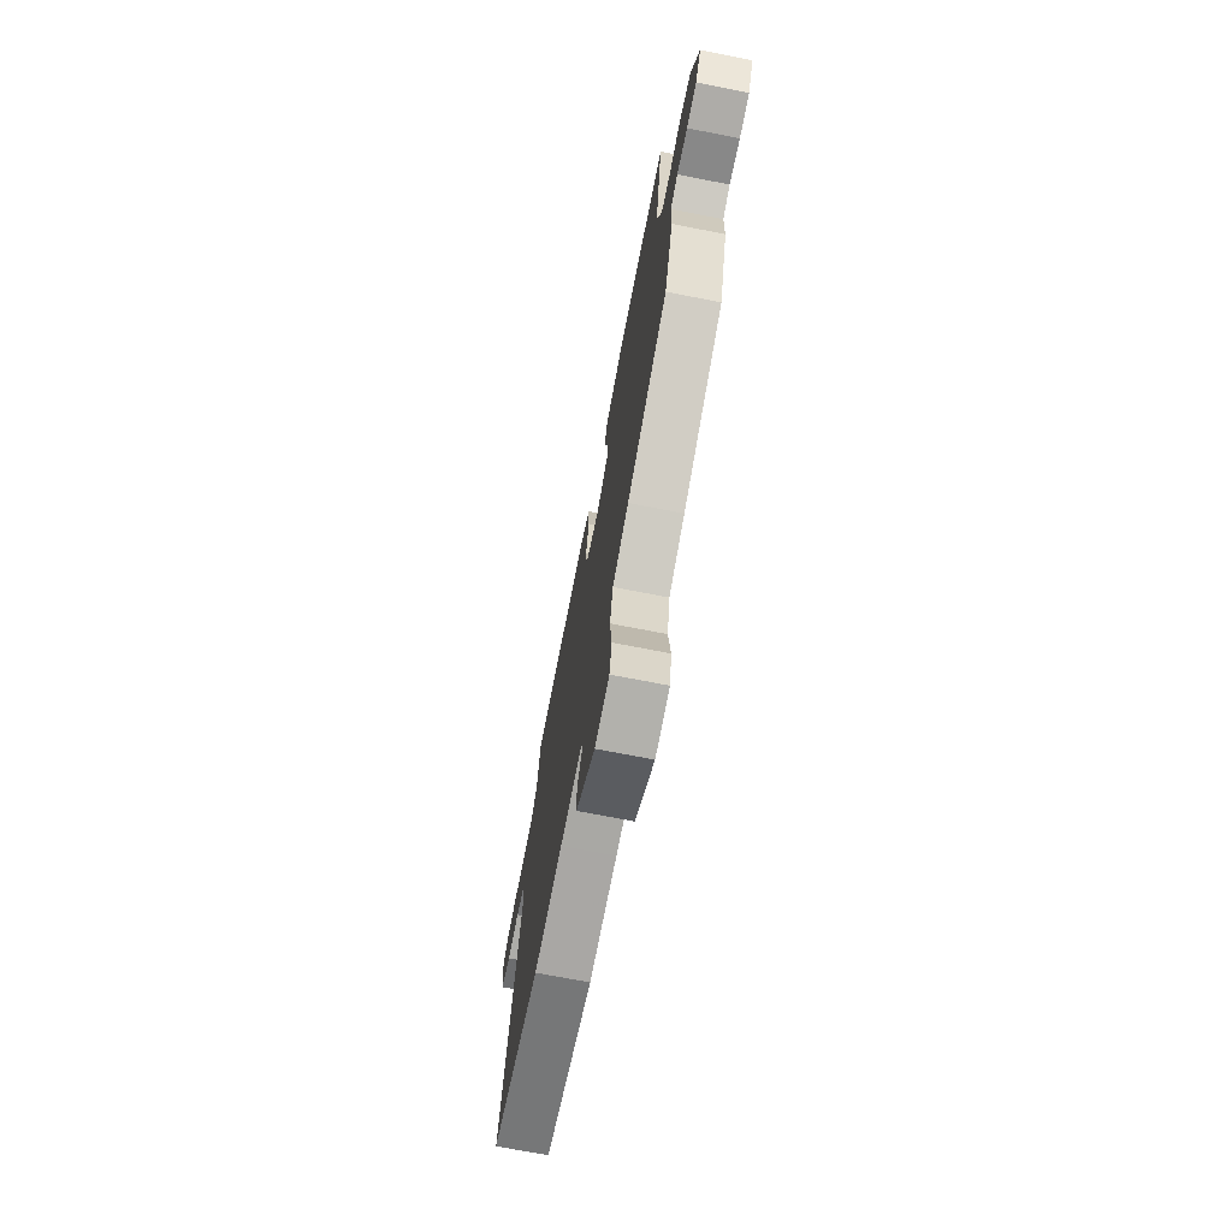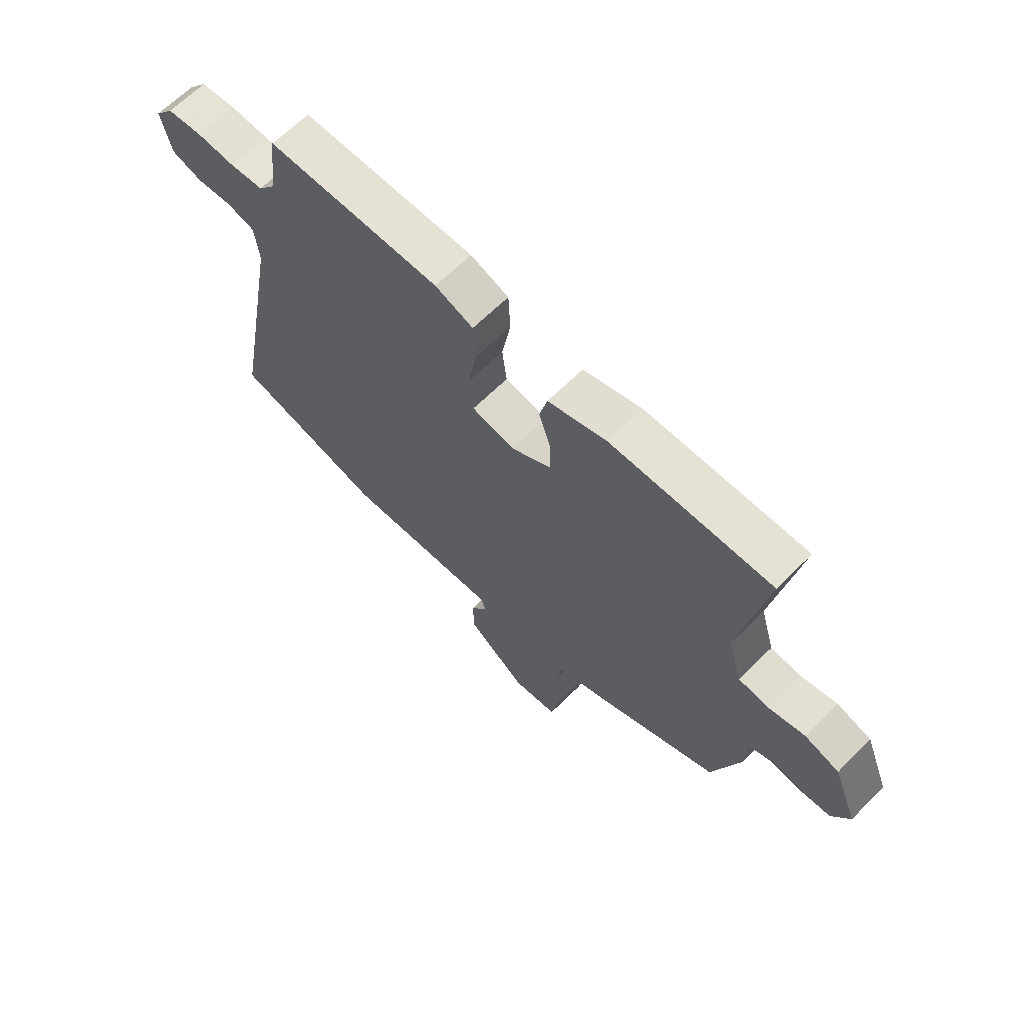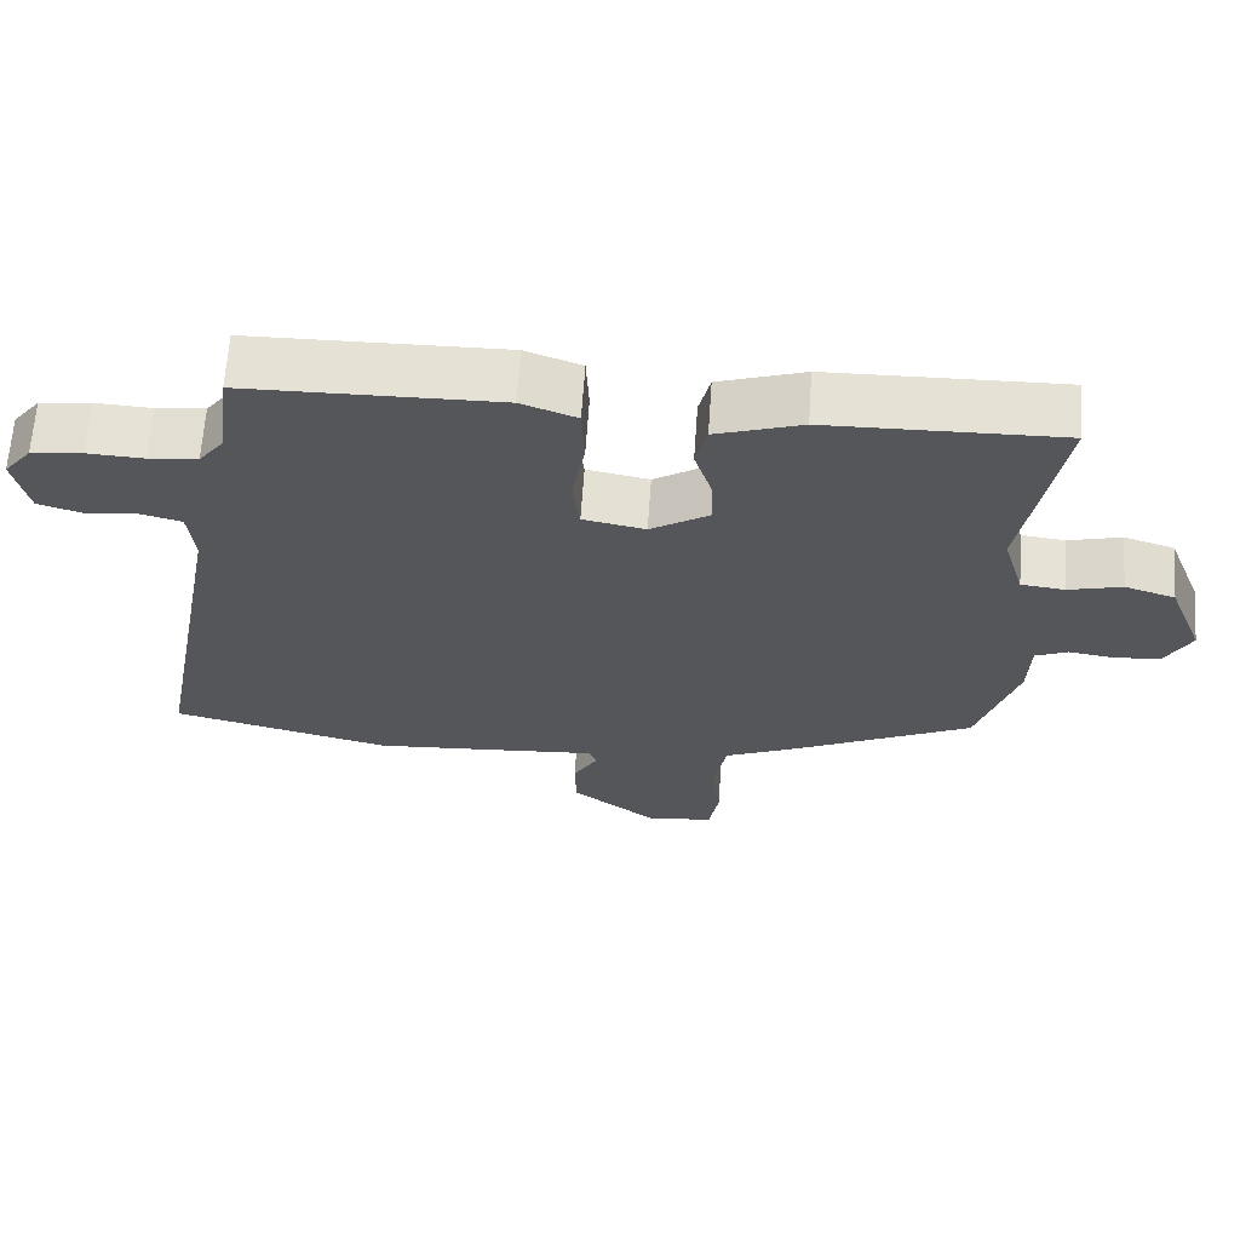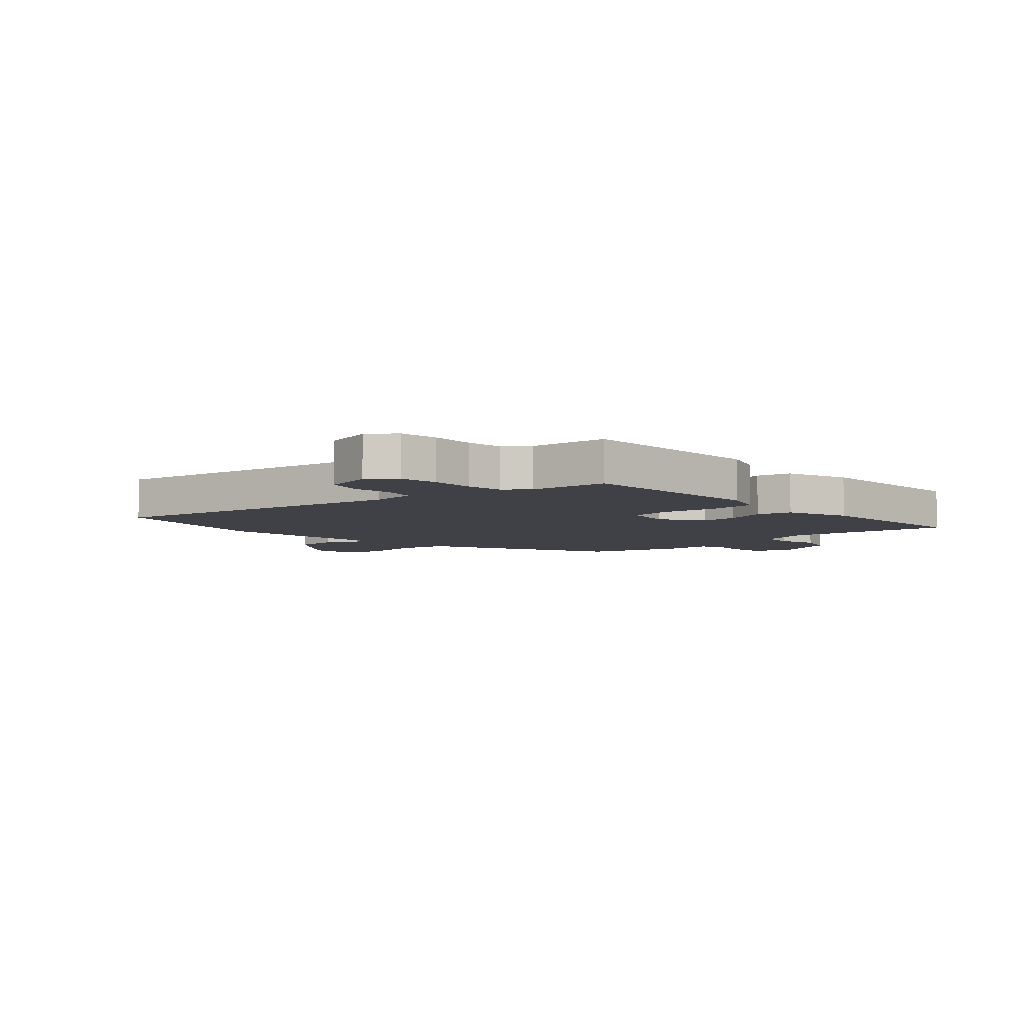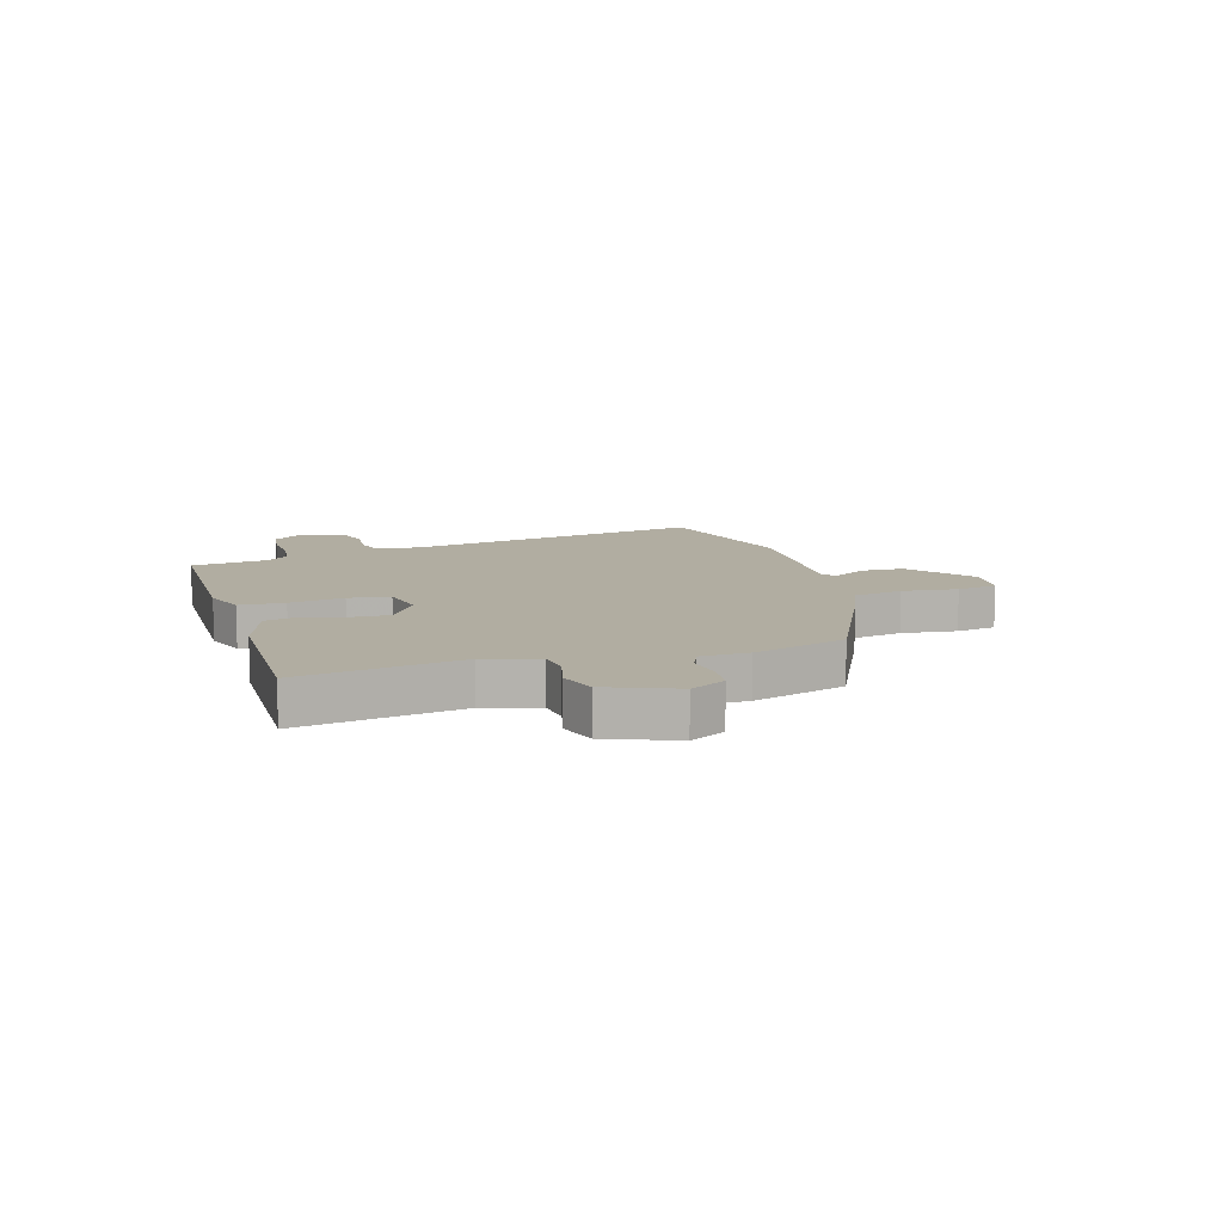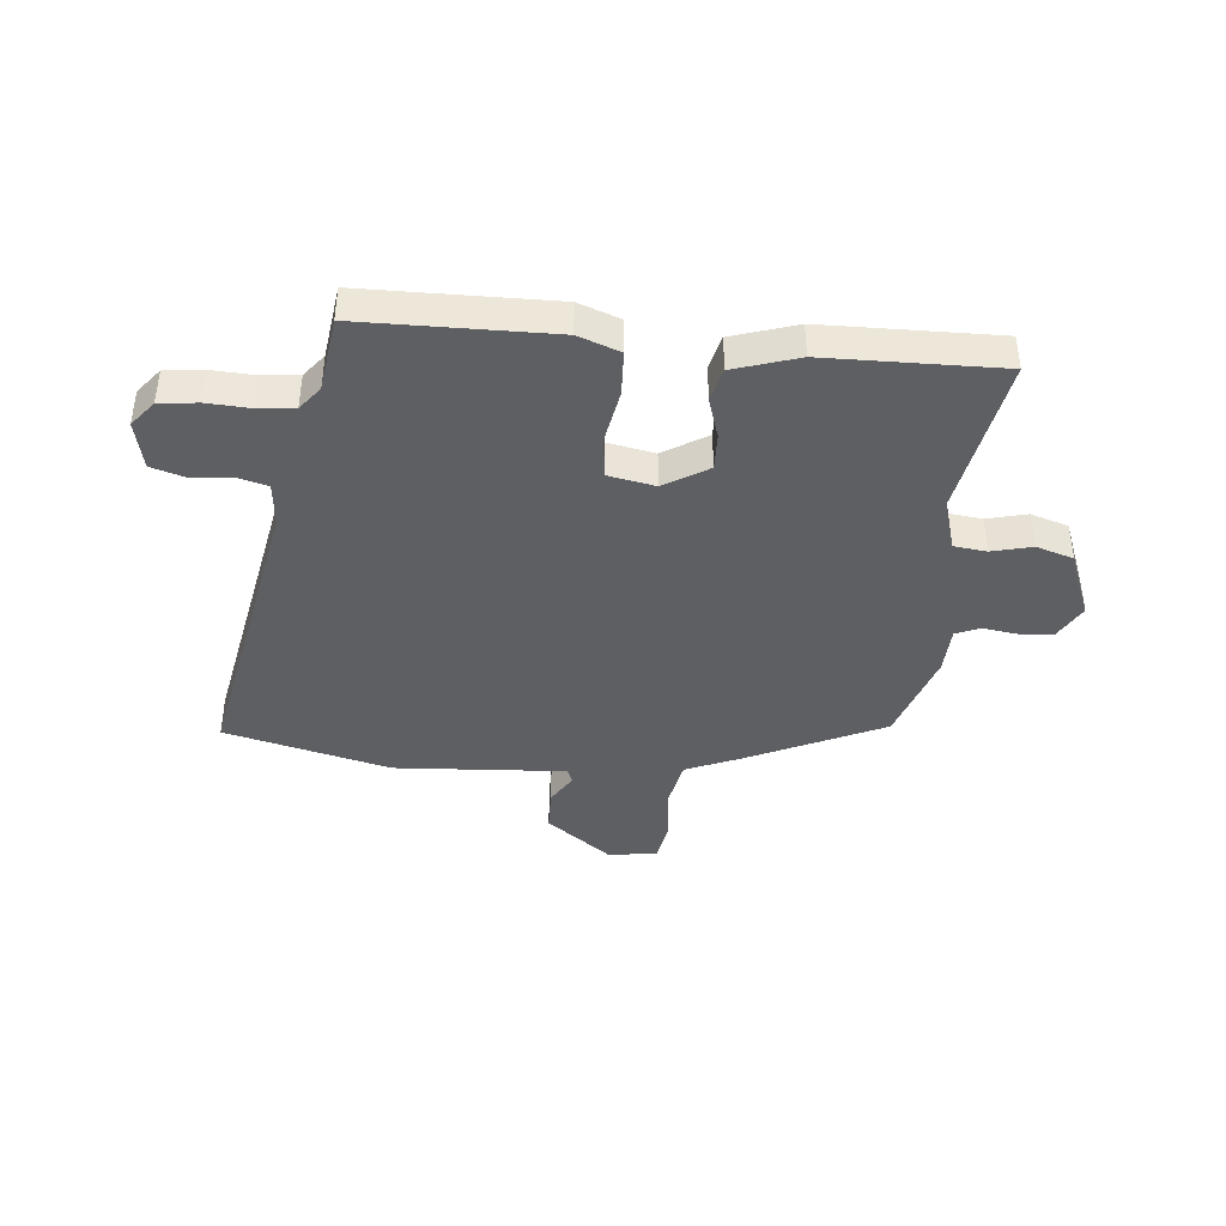
<metadata>
{"format":"obj","ext":"obj","renderer":"f3d","projection":"perspective","resolution":1024,"background":"white","views":[{"elev":-71.0,"azim":78.9,"up":"+Z"},{"elev":65.4,"azim":45.1,"up":"+Z"},{"elev":64.5,"azim":3.9,"up":"+Z"},{"elev":-6.0,"azim":-46.6,"up":"+Y"},{"elev":10.4,"azim":73.2,"up":"+Y"},{"elev":-40.9,"azim":-5.5,"up":"+Y"}]}
</metadata>
<code>
v 0.528 0.07 0.497
v 0.479 0.07 0.212
v 0.507 0.07 0.118
v 0.565 0.07 0.111
v 0.636 0.07 0.129
v 0.703 0.07 0.108
v 0.751 0.07 -0.012
v 0.717 0.07 -0.074
v 0.658 0.07 -0.08
v 0.595 0.07 -0.071
v 0.552 0.07 -0.089
v 0.549 0.07 -0.174
v 0.496 0.07 -0.339
v 0.255 0.07 -0.453
v 0.159 0.07 -0.494
v 0.142 0.07 -0.581
v 0.153 0.07 -0.679
v 0.14 0.07 -0.751
v 0.053 0.07 -0.763
v -0.063 0.07 -0.675
v -0.065 0.07 -0.599
v -0.032 0.07 -0.544
v -0.042 0.07 -0.518
v -0.175 0.07 -0.527
v -0.347 0.07 -0.538
v -0.641 0.07 -0.465
v -0.539 0.07 0.073
v -0.547 0.07 0.151
v -0.601 0.07 0.165
v -0.672 0.07 0.158
v -0.731 0.07 0.176
v -0.75 0.07 0.263
v -0.713 0.07 0.309
v -0.645 0.07 0.317
v -0.569 0.07 0.313
v -0.504 0.07 0.32
v -0.471 0.07 0.362
v -0.453 0.07 0.496
v -0.116 0.07 0.501
v -0.042 0.07 0.474
v -0.038 0.07 0.394
v -0.055 0.07 0.297
v -0.046 0.07 0.223
v 0.037 0.07 0.207
v 0.115 0.07 0.255
v 0.113 0.07 0.321
v 0.09 0.07 0.393
v 0.105 0.07 0.454
v 0.219 0.07 0.491
v 0.528 0 0.497
v 0.479 0 0.212
v 0.507 0 0.118
v 0.565 0 0.111
v 0.636 0 0.129
v 0.703 0 0.108
v 0.751 0 -0.012
v 0.717 0 -0.074
v 0.658 0 -0.08
v 0.595 0 -0.071
v 0.552 0 -0.089
v 0.549 0 -0.174
v 0.496 0 -0.339
v 0.255 0 -0.453
v 0.159 0 -0.494
v 0.142 0 -0.581
v 0.153 0 -0.679
v 0.14 0 -0.751
v 0.053 0 -0.763
v -0.063 0 -0.675
v -0.065 0 -0.599
v -0.032 0 -0.544
v -0.042 0 -0.518
v -0.175 0 -0.527
v -0.347 0 -0.538
v -0.641 0 -0.465
v -0.539 0 0.073
v -0.547 0 0.151
v -0.601 0 0.165
v -0.672 0 0.158
v -0.731 0 0.176
v -0.75 0 0.263
v -0.713 0 0.309
v -0.645 0 0.317
v -0.569 0 0.313
v -0.504 0 0.32
v -0.471 0 0.362
v -0.453 0 0.496
v -0.116 0 0.501
v -0.042 0 0.474
v -0.038 0 0.394
v -0.055 0 0.297
v -0.046 0 0.223
v 0.037 0 0.207
v 0.115 0 0.255
v 0.113 0 0.321
v 0.09 0 0.393
v 0.105 0 0.454
v 0.219 0 0.491
f 46 47 48 49
f 45 46 49 1
f 44 45 1 2
f 39 40 41 42
f 37 38 39 42
f 36 37 42 43
f 35 36 43
f 34 35 43 44
f 32 33 34 44
f 29 30 31 32
f 28 29 32 44
f 24 25 26 27
f 23 24 27 28
f 19 20 21 22
f 19 22 23
f 16 17 18 19
f 15 16 19 23
f 11 12 13 14
f 11 14 15 23
f 7 8 9 10
f 5 6 7 10
f 4 5 10 11
f 3 4 11 23
f 23 28 44
f 2 3 23 44
f 98 97 96 95
f 50 98 95 94
f 51 50 94 93
f 91 90 89 88
f 91 88 87 86
f 92 91 86 85
f 92 85 84
f 93 92 84 83
f 93 83 82 81
f 81 80 79 78
f 93 81 78 77
f 76 75 74 73
f 77 76 73 72
f 71 70 69 68
f 72 71 68
f 68 67 66 65
f 72 68 65 64
f 63 62 61 60
f 72 64 63 60
f 59 58 57 56
f 59 56 55 54
f 60 59 54 53
f 72 60 53 52
f 93 77 72
f 93 72 52 51
f 1 50 51 2
f 2 51 52 3
f 3 52 53 4
f 4 53 54 5
f 5 54 55 6
f 6 55 56 7
f 7 56 57 8
f 8 57 58 9
f 9 58 59 10
f 10 59 60 11
f 11 60 61 12
f 12 61 62 13
f 13 62 63 14
f 14 63 64 15
f 15 64 65 16
f 16 65 66 17
f 17 66 67 18
f 18 67 68 19
f 19 68 69 20
f 20 69 70 21
f 21 70 71 22
f 22 71 72 23
f 23 72 73 24
f 24 73 74 25
f 25 74 75 26
f 26 75 76 27
f 27 76 77 28
f 28 77 78 29
f 29 78 79 30
f 30 79 80 31
f 31 80 81 32
f 32 81 82 33
f 33 82 83 34
f 34 83 84 35
f 35 84 85 36
f 36 85 86 37
f 37 86 87 38
f 38 87 88 39
f 39 88 89 40
f 40 89 90 41
f 41 90 91 42
f 42 91 92 43
f 43 92 93 44
f 44 93 94 45
f 45 94 95 46
f 46 95 96 47
f 47 96 97 48
f 48 97 98 49
f 49 98 50 1

</code>
